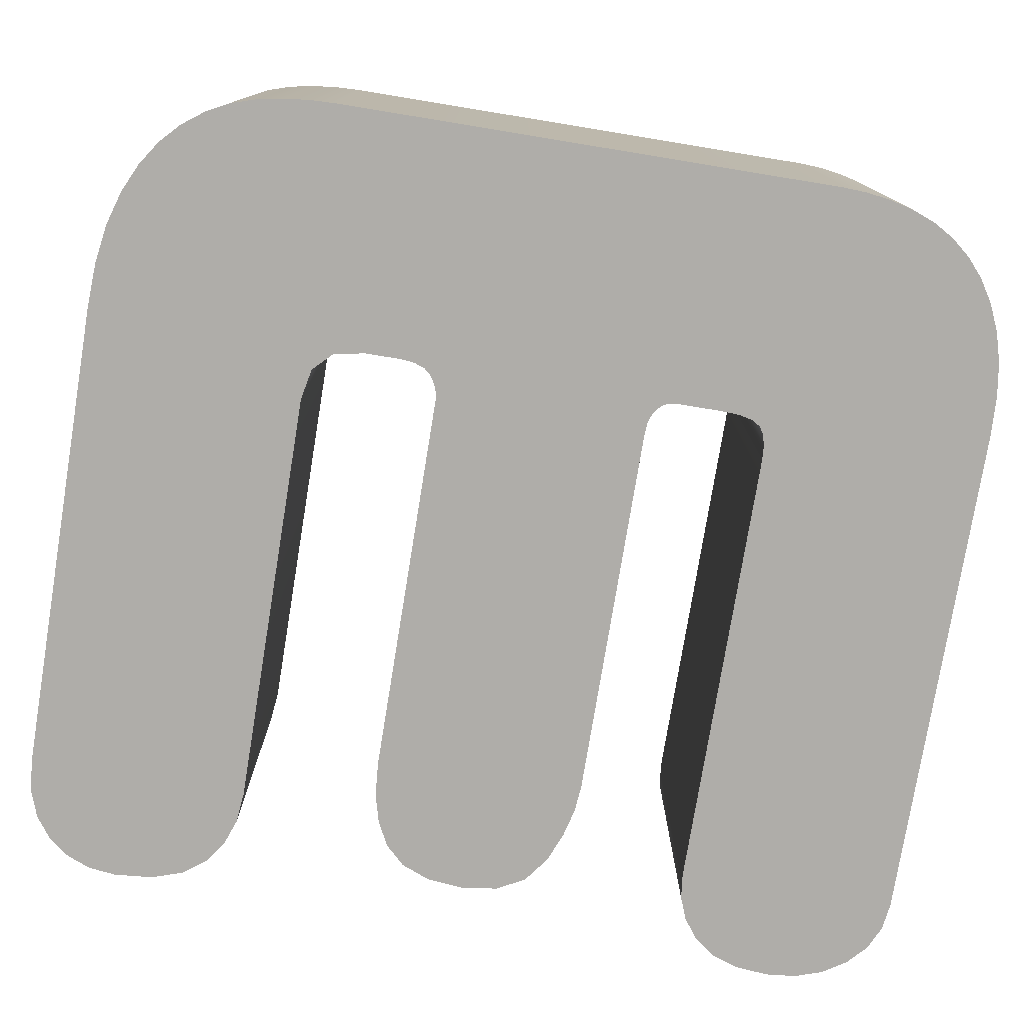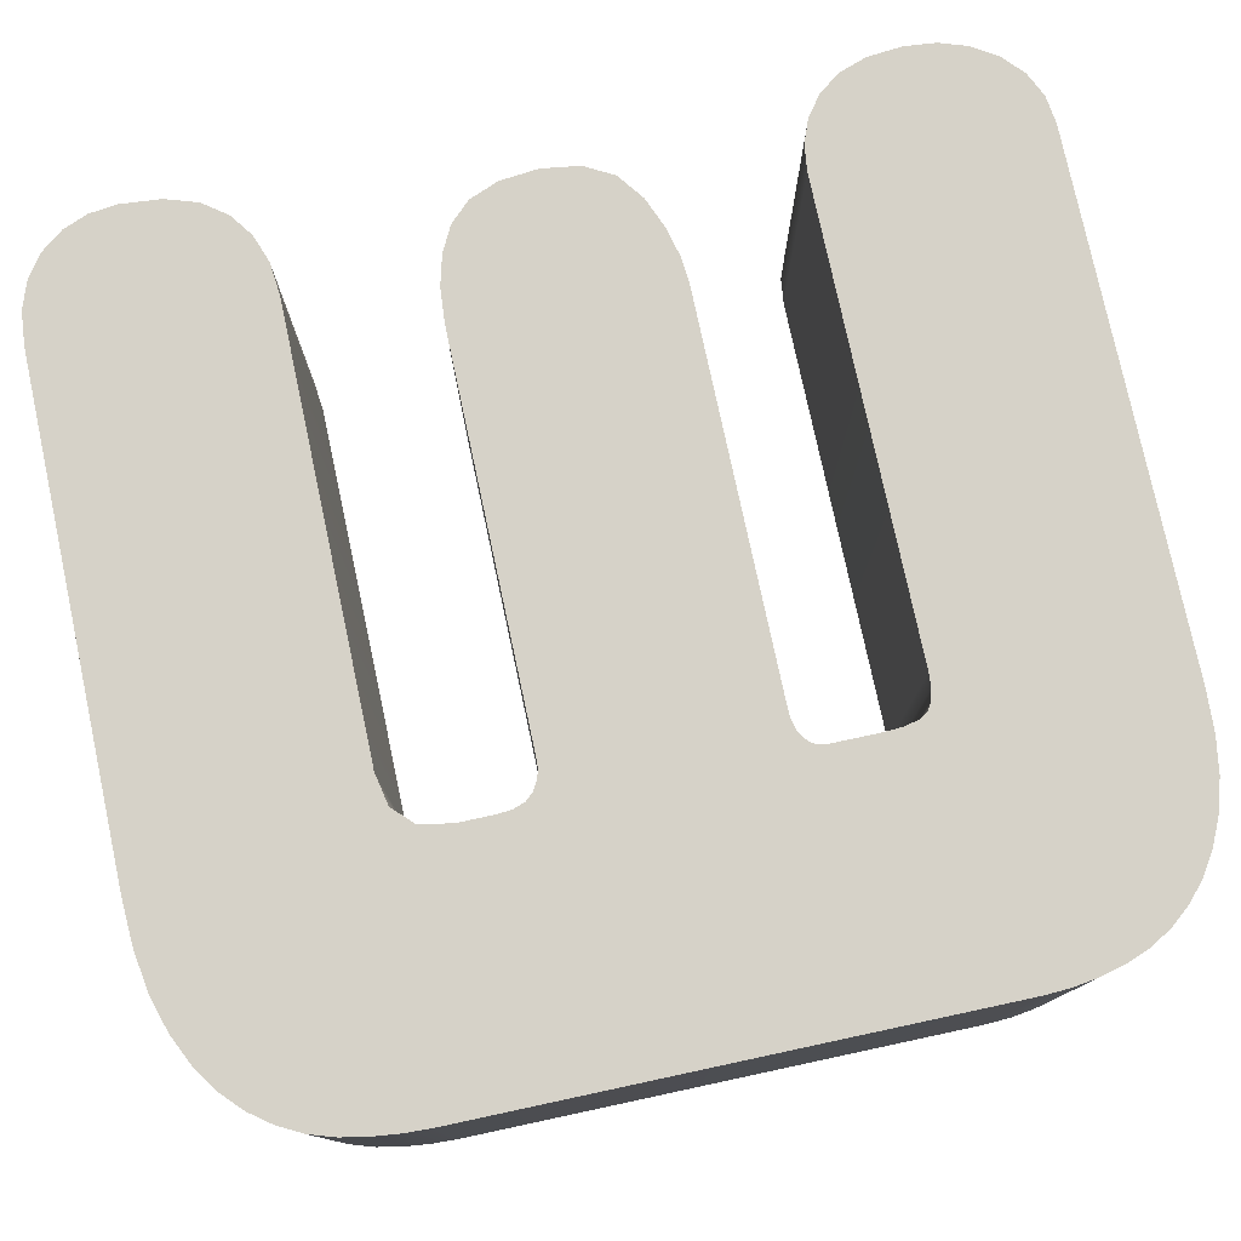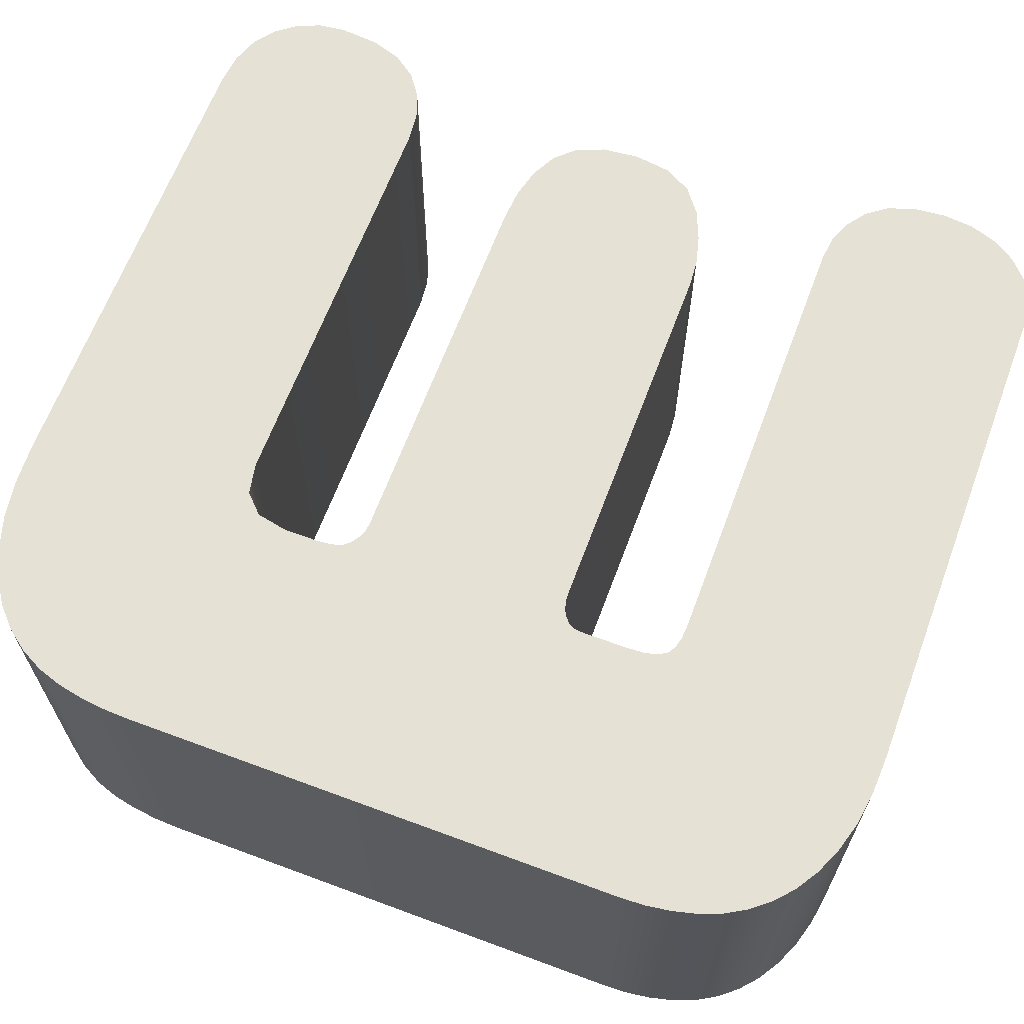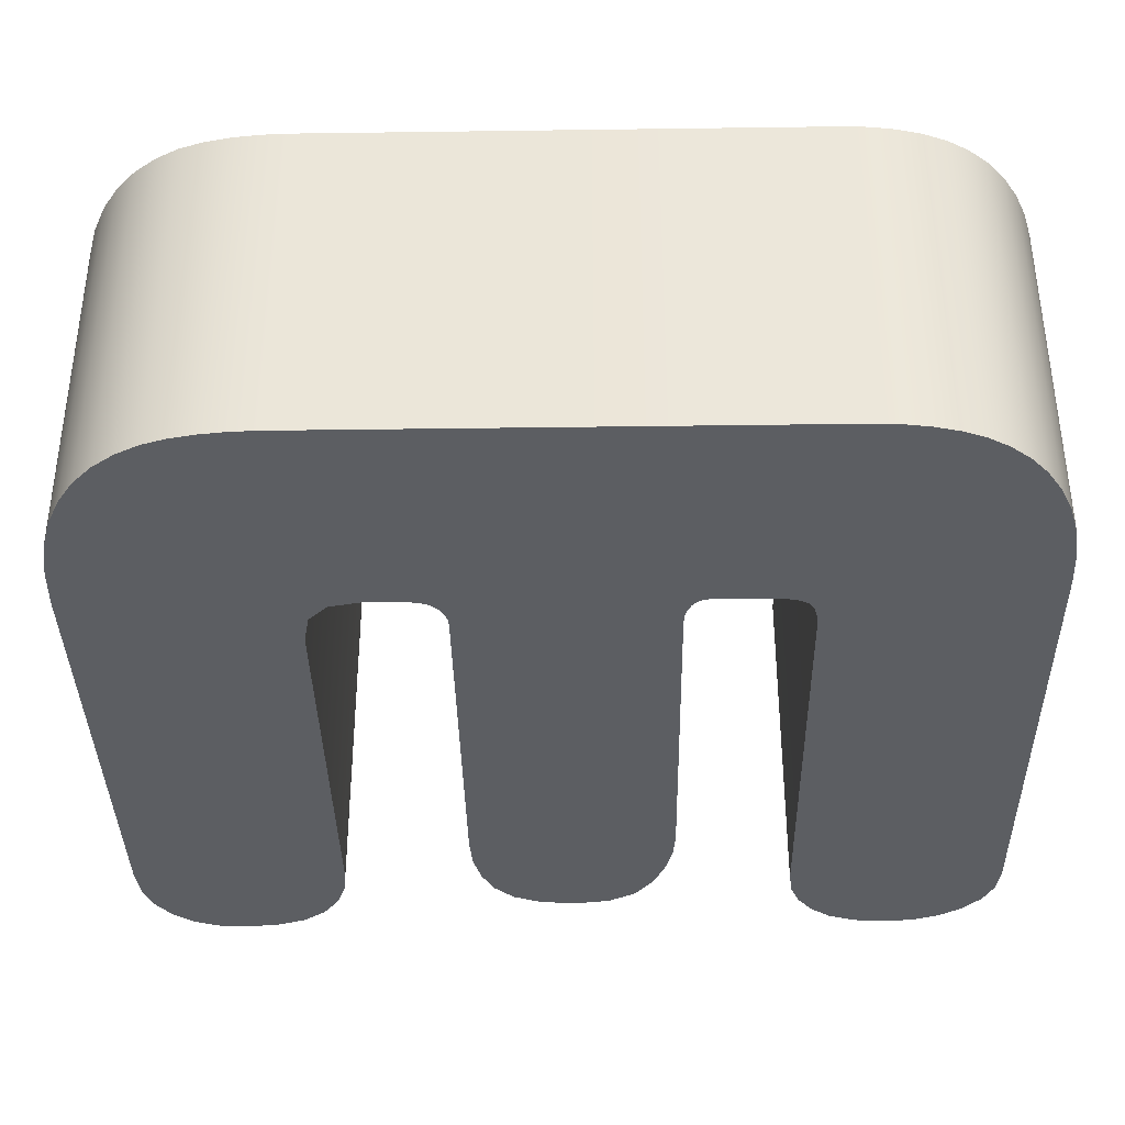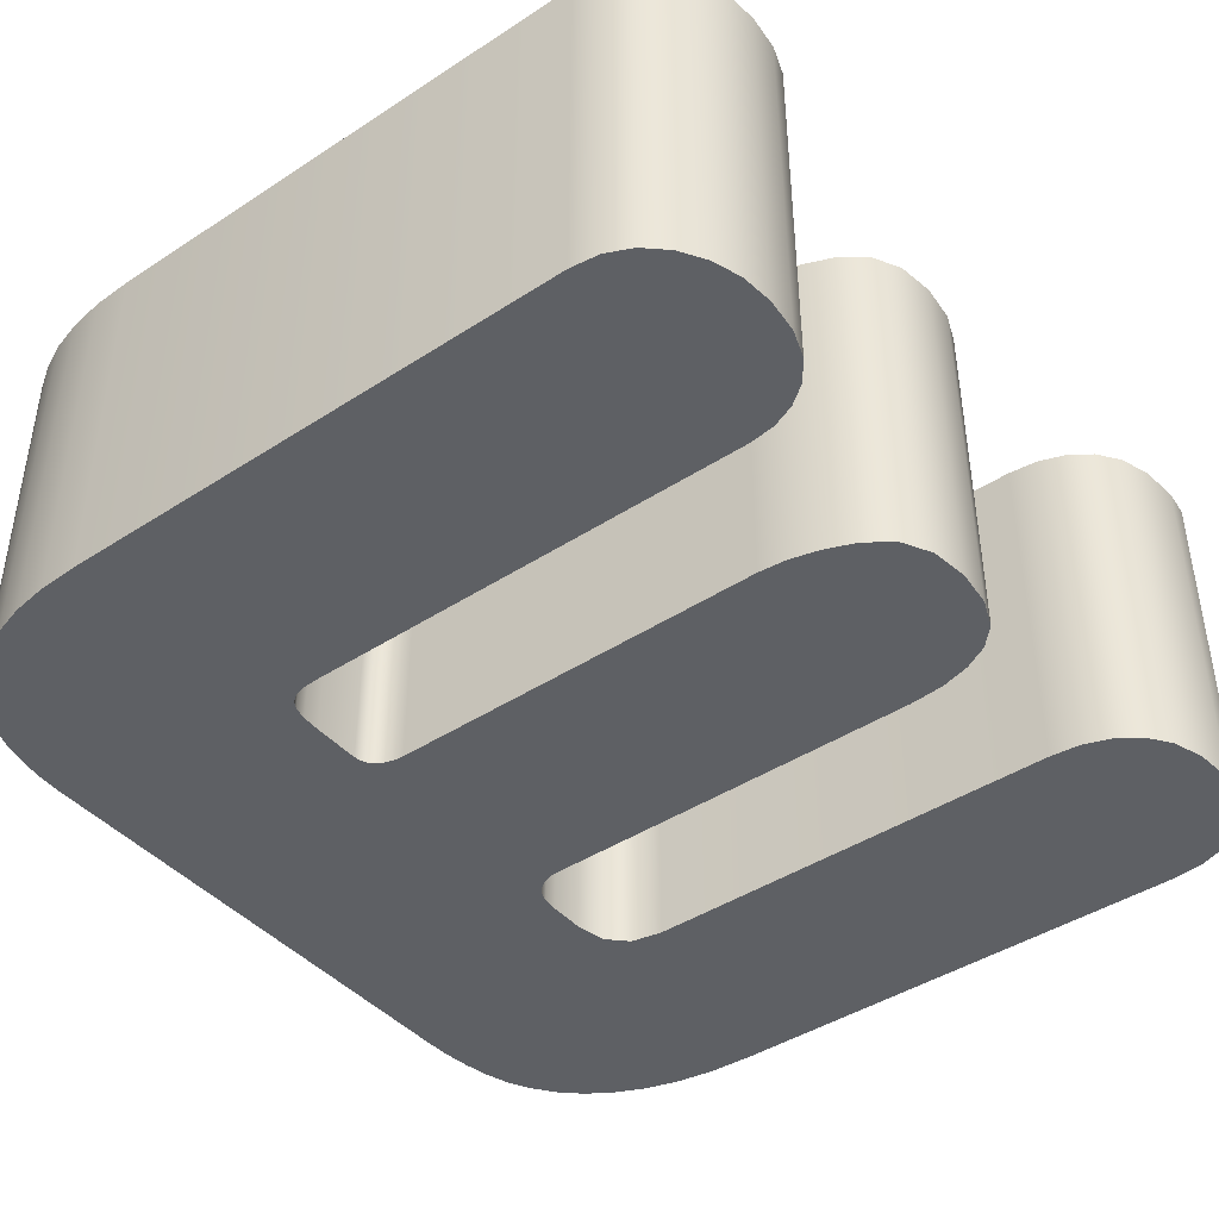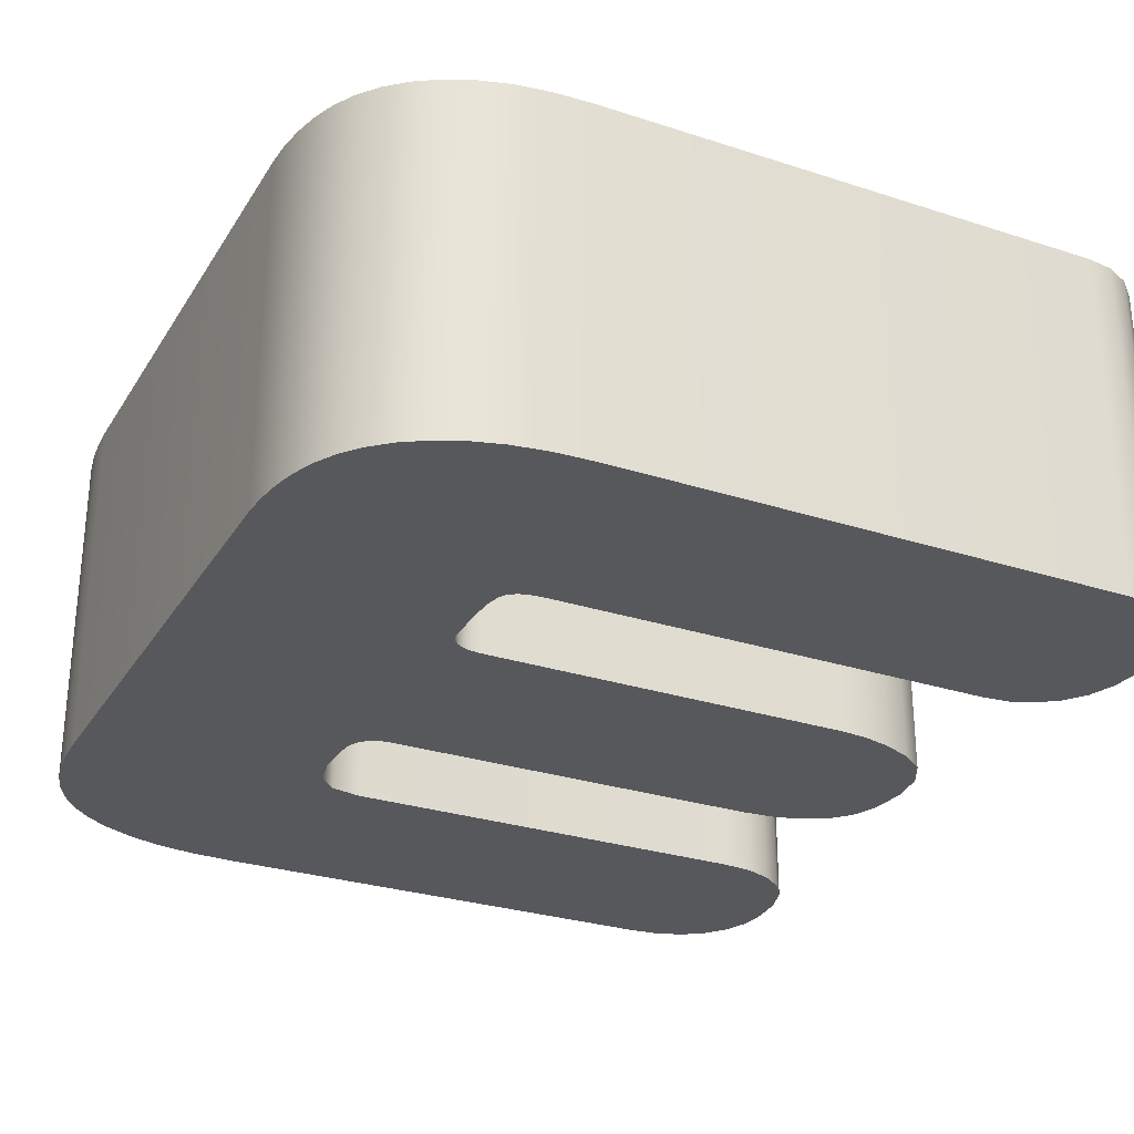
<metadata>
{"format":"obj","ext":"obj","renderer":"f3d","projection":"perspective","resolution":1024,"background":"white","views":[{"elev":-77.4,"azim":-99.3,"up":"+Z"},{"elev":77.9,"azim":-102.1,"up":"+Z"},{"elev":65.0,"azim":-69.5,"up":"+Z"},{"elev":-37.4,"azim":-89.0,"up":"+Z"},{"elev":-42.8,"azim":37.8,"up":"+Z"},{"elev":-28.6,"azim":-26.0,"up":"+Z"}]}
</metadata>
<code>
v  -0.004111 -0.007608 0.2561
v  0.01215 -0.007709 0.2561
v  0.01129 -0.007608 0.2561
v  0.01361 -0.008511 0.2561
v  0.01292 -0.00801 0.2561
v  0.01446 -0.01014 0.2561
v  0.01414 -0.00922 0.2561
v  0.01446 -0.01232 0.2561
v  0.01456 -0.01128 0.2561
v  0.01363 -0.01405 0.2561
v  0.01415 -0.01324 0.2561
v  0.01214 -0.01506 0.2561
v  0.01295 -0.01468 0.2561
v  -0.006186 -0.01519 0.2561
v  0.01121 -0.01519 0.2561
v  -0.008735 -0.01495 0.2561
v  -0.007539 -0.01513 0.2561
v  -0.01067 -0.01425 0.2561
v  -0.009772 -0.01465 0.2561
v  -0.01209 -0.01318 0.2561
v  -0.01144 -0.01376 0.2561
v  -0.01303 -0.01182 0.2561
v  -0.01262 -0.01254 0.2561
v  -0.01353 -0.01023 0.2561
v  -0.01333 -0.01105 0.2561
v  -0.01369 -0.008566 0.2561
v  -0.01365 -0.009406 0.2561
v  -0.01365 0.009502 0.2561
v  -0.01369 0.008591 0.2561
v  -0.01338 0.01127 0.2561
v  -0.01355 0.01039 0.2561
v  -0.01271 0.01289 0.2561
v  -0.01311 0.0121 0.2561
v  -0.01147 0.01428 0.2561
v  -0.01216 0.01362 0.2561
v  -0.009627 0.01531 0.2561
v  -0.01063 0.01484 0.2561
v  -0.007133 0.01586 0.2561
v  -0.008466 0.01565 0.2561
v  0.01081 0.01593 0.2561
v  -0.005627 0.01593 0.2561
v  0.01283 0.0155 0.2561
v  0.01191 0.01582 0.2561
v  0.01413 0.01424 0.2561
v  0.01358 0.01495 0.2561
v  0.01456 0.0125 0.2561
v  0.01445 0.01342 0.2561
v  0.0141 0.01012 0.2561
v  0.01445 0.01118 0.2561
v  0.01277 0.008788 0.2561
v  0.01353 0.009334 0.2561
v  0.01081 0.008352 0.2561
v  0.01186 0.008461 0.2561
v  -0.004351 0.003803 0.2561
v  0.01005 0.003716 0.2561
v  0.008896 0.003803 0.2561
v  0.01105 0.003454 0.2561
v  0.01189 0.003018 0.2561
v  0.01253 0.002349 0.2561
v  0.01292 0.001387 0.2561
v  -0.004607 0.003835 0.2561
v  0.01305 0.0001323 0.2561
v  0.01287 -0.001115 0.2561
v  0.01236 -0.002063 0.2561
v  0.0115 -0.002711 0.2561
v  0.01049 -0.003127 0.2561
v  0.008577 -0.003459 0.2561
v  0.009515 -0.003376 0.2561
v  -0.004591 -0.007575 0.2561
v  -0.004963 -0.007477 0.2561
v  -0.005229 -0.007312 0.2561
v  -0.005406 -0.007027 0.2561
v  -0.00487 0.003931 0.2561
v  -0.004351 -0.003459 0.2561
v  -0.005139 0.004091 0.2561
v  -0.005366 0.004347 0.2561
v  -0.005502 0.004729 0.2561
v  -0.004688 -0.003485 0.2561
v  -0.005512 -0.006567 0.2561
v  -0.005548 -0.005933 0.2561
v  -0.005548 -0.004337 0.2561
v  -0.005511 -0.00409 0.2561
v  -0.004977 -0.003566 0.2561
v  -0.005548 0.005239 0.2561
v  -0.00522 -0.003699 0.2561
v  -0.005402 -0.003877 0.2561
v  -0.005548 0.006436 0.2561
v  -0.005335 0.0075 0.2561
v  -0.003632 0.008352 0.2561
v  -0.004696 0.008139 0.2561
v  0.01129 -0.007608 0.244
v  0.01215 -0.007709 0.244
v  -0.004111 -0.007608 0.244
v  0.01292 -0.00801 0.244
v  0.01361 -0.008511 0.244
v  0.01414 -0.00922 0.244
v  0.01446 -0.01014 0.244
v  0.01456 -0.01128 0.244
v  0.01446 -0.01232 0.244
v  0.01415 -0.01324 0.244
v  0.01363 -0.01405 0.244
v  0.01295 -0.01468 0.244
v  0.01214 -0.01506 0.244
v  0.01121 -0.01519 0.244
v  -0.006186 -0.01519 0.244
v  -0.007539 -0.01513 0.244
v  -0.008735 -0.01495 0.244
v  -0.009772 -0.01465 0.244
v  -0.01067 -0.01425 0.244
v  -0.01144 -0.01376 0.244
v  -0.01209 -0.01318 0.244
v  -0.01262 -0.01254 0.244
v  -0.01303 -0.01182 0.244
v  -0.01333 -0.01105 0.244
v  -0.01353 -0.01023 0.244
v  -0.01365 -0.009406 0.244
v  -0.01369 -0.008566 0.244
v  -0.01369 0.008591 0.244
v  -0.01365 0.009502 0.244
v  -0.01355 0.01039 0.244
v  -0.01338 0.01127 0.244
v  -0.01311 0.0121 0.244
v  -0.01271 0.01289 0.244
v  -0.01216 0.01362 0.244
v  -0.01147 0.01428 0.244
v  -0.01063 0.01484 0.244
v  -0.009627 0.01531 0.244
v  -0.008466 0.01565 0.244
v  -0.007133 0.01586 0.244
v  -0.005627 0.01593 0.244
v  0.01081 0.01593 0.244
v  0.01191 0.01582 0.244
v  0.01283 0.0155 0.244
v  0.01358 0.01495 0.244
v  0.01413 0.01424 0.244
v  0.01445 0.01342 0.244
v  0.01456 0.0125 0.244
v  0.01445 0.01118 0.244
v  0.0141 0.01012 0.244
v  0.01353 0.009334 0.244
v  0.01277 0.008788 0.244
v  0.01186 0.008461 0.244
v  0.01081 0.008352 0.244
v  0.008896 0.003803 0.244
v  0.01005 0.003716 0.244
v  -0.004351 0.003803 0.244
v  0.01105 0.003454 0.244
v  0.01189 0.003018 0.244
v  0.01253 0.002349 0.244
v  0.01292 0.001387 0.244
v  -0.004607 0.003835 0.244
v  0.01305 0.0001323 0.244
v  0.01287 -0.001115 0.244
v  0.01236 -0.002063 0.244
v  0.0115 -0.002711 0.244
v  0.01049 -0.003127 0.244
v  0.009515 -0.003376 0.244
v  0.008577 -0.003459 0.244
v  -0.004591 -0.007575 0.244
v  -0.004963 -0.007477 0.244
v  -0.005229 -0.007312 0.244
v  -0.005406 -0.007027 0.244
v  -0.00487 0.003931 0.244
v  -0.004351 -0.003459 0.244
v  -0.005139 0.004091 0.244
v  -0.005366 0.004347 0.244
v  -0.005502 0.004729 0.244
v  -0.004688 -0.003485 0.244
v  -0.005512 -0.006567 0.244
v  -0.005548 -0.005933 0.244
v  -0.005548 -0.004337 0.244
v  -0.005511 -0.00409 0.244
v  -0.004977 -0.003566 0.244
v  -0.005548 0.005239 0.244
v  -0.00522 -0.003699 0.244
v  -0.005402 -0.003877 0.244
v  -0.005548 0.006436 0.244
v  -0.005335 0.0075 0.244
v  -0.003632 0.008352 0.244
v  -0.004696 0.008139 0.244
g mesh_id427
f 1 2 3
f 2 4 5
f 4 6 7
f 6 8 9
f 8 10 11
f 10 12 13
f 12 14 15
f 14 16 17
f 16 18 19
f 18 20 21
f 20 22 23
f 22 24 25
f 24 26 27
f 26 28 29
f 28 30 31
f 30 32 33
f 32 34 35
f 34 36 37
f 36 38 39
f 38 40 41
f 40 42 43
f 42 44 45
f 44 46 47
f 46 48 49
f 48 50 51
f 50 52 53
f 54 55 56
f 54 57 55
f 54 58 57
f 54 59 58
f 54 60 59
f 61 60 54
f 61 62 60
f 61 63 62
f 61 64 63
f 61 65 64
f 61 66 65
f 66 67 68
f 1 4 2
f 1 6 4
f 69 6 1
f 69 8 6
f 69 10 8
f 70 10 69
f 70 12 10
f 70 14 12
f 71 14 70
f 72 14 71
f 72 16 14
f 16 20 18
f 20 24 22
f 24 28 26
f 28 32 30
f 32 36 34
f 36 40 38
f 40 44 42
f 44 48 46
f 48 52 50
f 73 66 61
f 73 67 66
f 73 74 67
f 75 74 73
f 76 74 75
f 77 74 76
f 77 78 74
f 79 16 72
f 80 16 79
f 81 16 80
f 82 16 81
f 82 20 16
f 20 28 24
f 28 36 32
f 36 44 40
f 44 52 48
f 77 83 78
f 84 83 77
f 84 85 83
f 84 86 85
f 84 82 86
f 84 20 82
f 20 36 28
f 36 52 44
f 87 20 84
f 88 20 87
f 88 36 20
f 36 89 52
f 36 90 89
f 36 88 90
f 91 92 93
f 94 95 92
f 96 97 95
f 98 99 97
f 100 101 99
f 102 103 101
f 104 105 103
f 106 107 105
f 108 109 107
f 110 111 109
f 112 113 111
f 114 115 113
f 116 117 115
f 118 119 117
f 120 121 119
f 122 123 121
f 124 125 123
f 126 127 125
f 128 129 127
f 130 131 129
f 132 133 131
f 134 135 133
f 136 137 135
f 138 139 137
f 140 141 139
f 142 143 141
f 144 145 146
f 145 147 146
f 147 148 146
f 148 149 146
f 149 150 146
f 146 150 151
f 150 152 151
f 152 153 151
f 153 154 151
f 154 155 151
f 155 156 151
f 157 158 156
f 92 95 93
f 95 97 93
f 93 97 159
f 97 99 159
f 99 101 159
f 159 101 160
f 101 103 160
f 103 105 160
f 160 105 161
f 161 105 162
f 105 107 162
f 109 111 107
f 113 115 111
f 117 119 115
f 121 123 119
f 125 127 123
f 129 131 127
f 133 135 131
f 137 139 135
f 141 143 139
f 151 156 163
f 156 158 163
f 158 164 163
f 163 164 165
f 165 164 166
f 166 164 167
f 164 168 167
f 162 107 169
f 169 107 170
f 170 107 171
f 171 107 172
f 107 111 172
f 115 119 111
f 123 127 119
f 131 135 127
f 139 143 135
f 168 173 167
f 167 173 174
f 173 175 174
f 175 176 174
f 176 172 174
f 172 111 174
f 119 127 111
f 135 143 127
f 174 111 177
f 177 111 178
f 111 127 178
f 143 179 127
f 179 180 127
f 180 178 127
f 3 92 91
f 3 2 92
f 2 94 92
f 2 5 94
f 5 95 94
f 5 4 95
f 4 96 95
f 4 7 96
f 7 97 96
f 7 6 97
f 6 98 97
f 6 9 98
f 9 99 98
f 9 8 99
f 8 100 99
f 8 11 100
f 11 101 100
f 11 10 101
f 10 102 101
f 10 13 102
f 13 103 102
f 13 12 103
f 12 104 103
f 12 15 104
f 15 105 104
f 15 14 105
f 14 106 105
f 14 17 106
f 17 107 106
f 17 16 107
f 16 108 107
f 16 19 108
f 19 109 108
f 19 18 109
f 18 110 109
f 18 21 110
f 21 111 110
f 21 20 111
f 20 112 111
f 20 23 112
f 23 113 112
f 23 22 113
f 22 114 113
f 22 25 114
f 25 115 114
f 25 24 115
f 24 116 115
f 24 27 116
f 27 117 116
f 27 26 117
f 26 118 117
f 26 29 118
f 29 119 118
f 29 28 119
f 28 120 119
f 28 31 120
f 31 121 120
f 31 30 121
f 30 122 121
f 30 33 122
f 33 123 122
f 33 32 123
f 32 124 123
f 32 35 124
f 35 125 124
f 35 34 125
f 34 126 125
f 34 37 126
f 37 127 126
f 37 36 127
f 36 128 127
f 36 39 128
f 39 129 128
f 39 38 129
f 38 130 129
f 38 41 130
f 41 131 130
f 41 40 131
f 40 132 131
f 40 43 132
f 43 133 132
f 43 42 133
f 42 134 133
f 42 45 134
f 45 135 134
f 45 44 135
f 44 136 135
f 44 47 136
f 47 137 136
f 47 46 137
f 46 138 137
f 46 49 138
f 49 139 138
f 49 48 139
f 48 140 139
f 48 51 140
f 51 141 140
f 51 50 141
f 50 142 141
f 50 53 142
f 53 143 142
f 53 52 143
f 52 179 143
f 52 89 179
f 89 180 179
f 89 90 180
f 90 178 180
f 90 88 178
f 88 177 178
f 88 87 177
f 87 174 177
f 87 84 174
f 84 167 174
f 84 77 167
f 77 166 167
f 77 76 166
f 76 165 166
f 76 75 165
f 75 163 165
f 75 73 163
f 73 151 163
f 73 61 151
f 61 146 151
f 61 54 146
f 54 144 146
f 54 56 144
f 56 145 144
f 56 55 145
f 55 147 145
f 55 57 147
f 57 148 147
f 57 58 148
f 58 149 148
f 58 59 149
f 59 150 149
f 59 60 150
f 60 152 150
f 60 62 152
f 62 153 152
f 62 63 153
f 63 154 153
f 63 64 154
f 64 155 154
f 64 65 155
f 65 156 155
f 65 66 156
f 66 157 156
f 66 68 157
f 68 158 157
f 68 67 158
f 67 164 158
f 67 74 164
f 74 168 164
f 74 78 168
f 78 173 168
f 78 83 173
f 83 175 173
f 83 85 175
f 85 176 175
f 85 86 176
f 86 172 176
f 86 82 172
f 82 171 172
f 82 81 171
f 81 170 171
f 81 80 170
f 80 169 170
f 80 79 169
f 79 162 169
f 79 72 162
f 72 161 162
f 72 71 161
f 71 160 161
f 71 70 160
f 70 159 160
f 70 69 159
f 69 93 159
f 69 1 93
f 1 91 93
f 1 3 91

</code>
